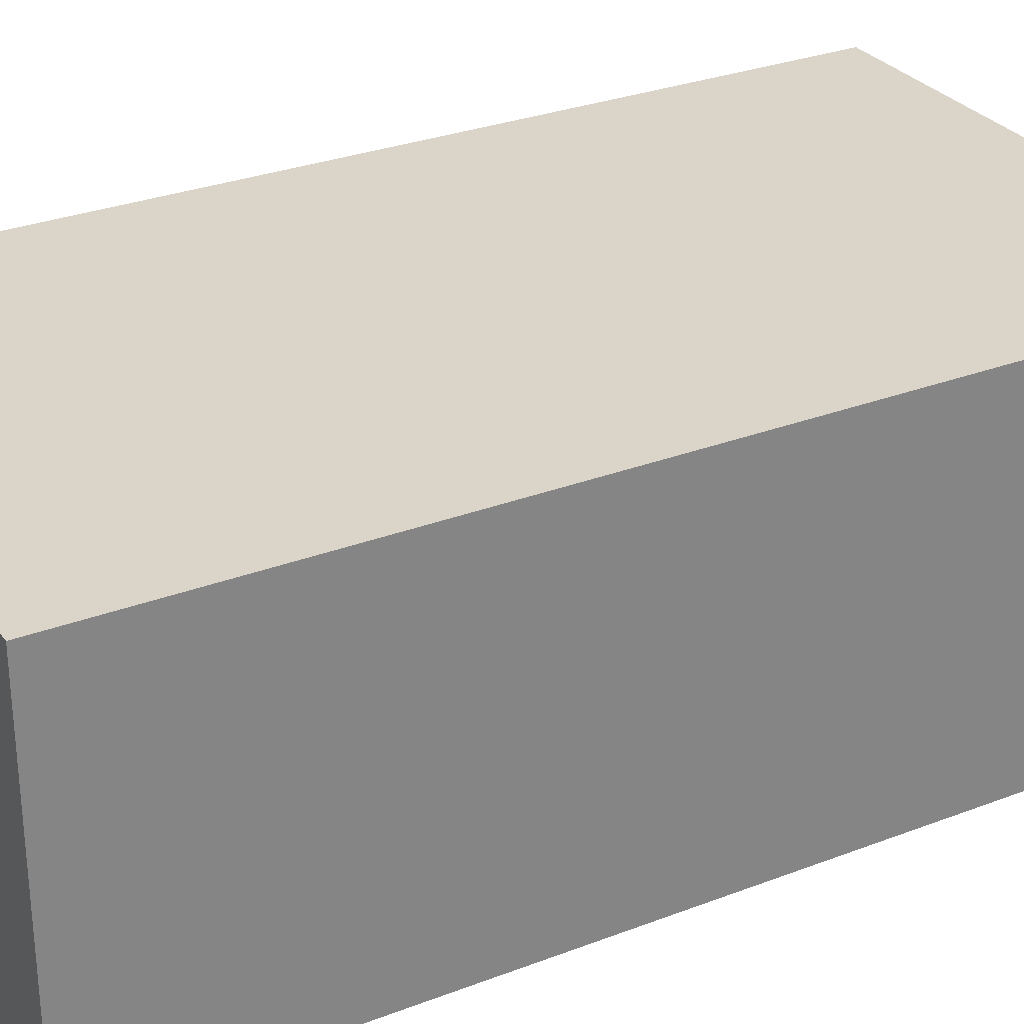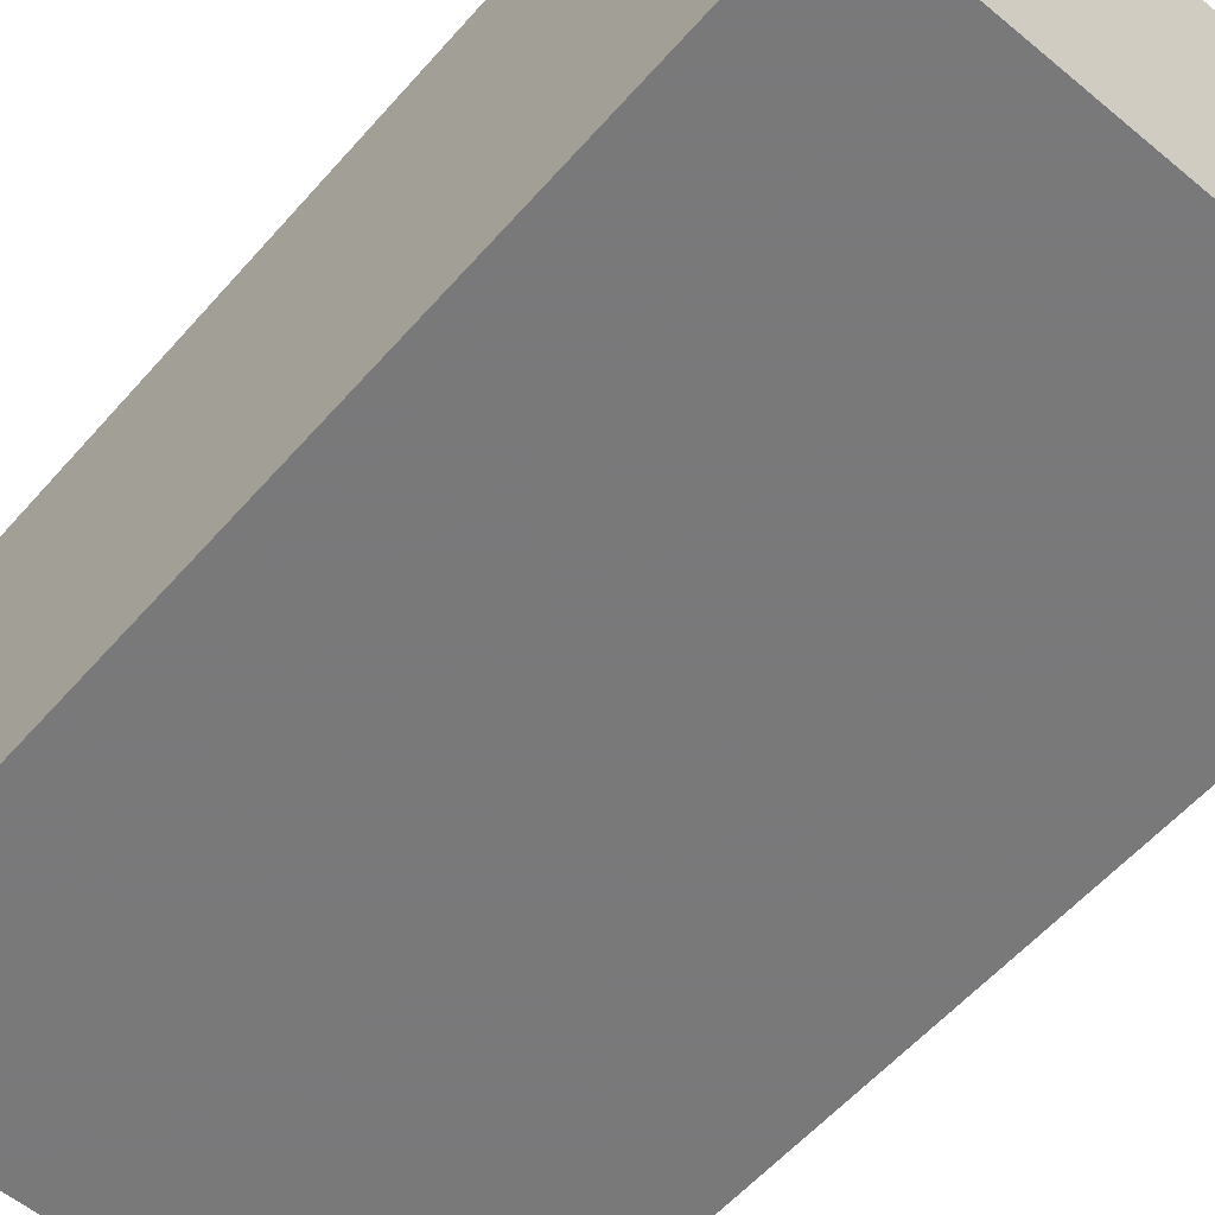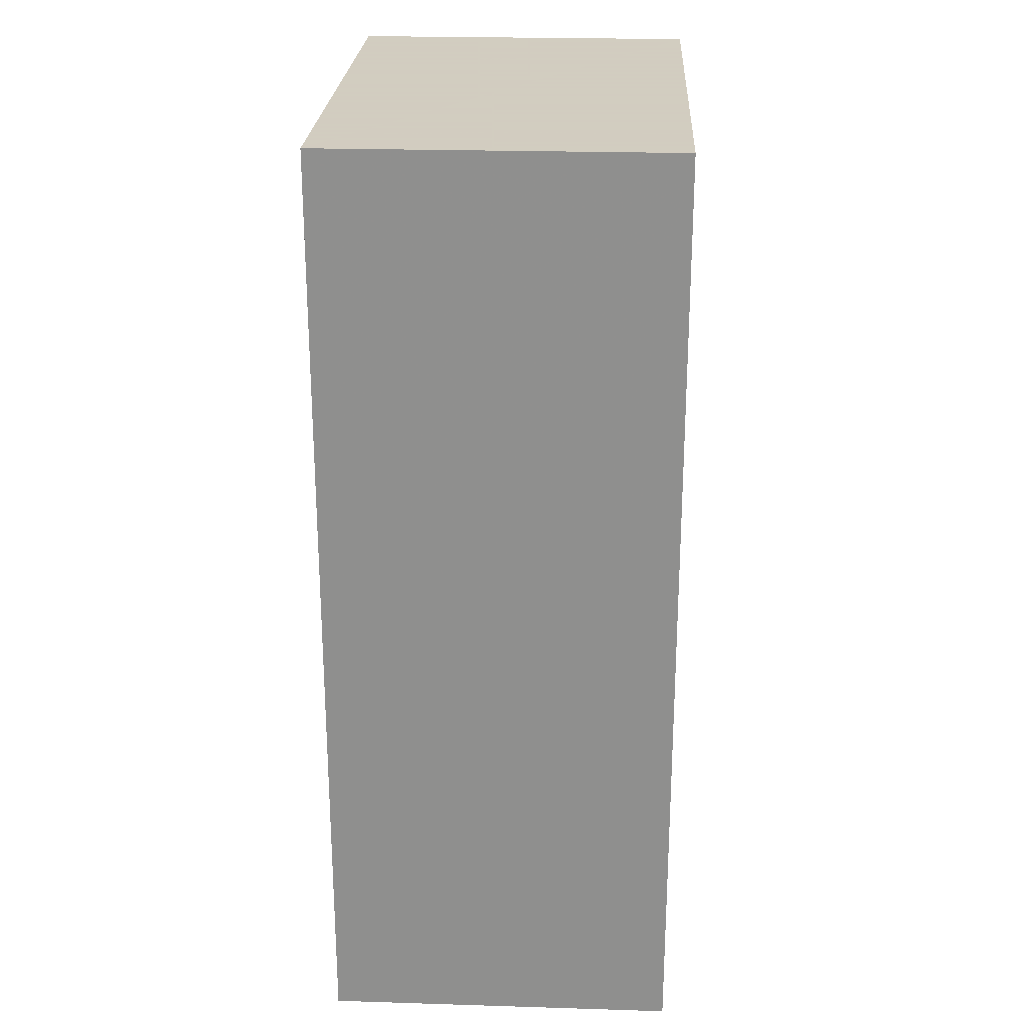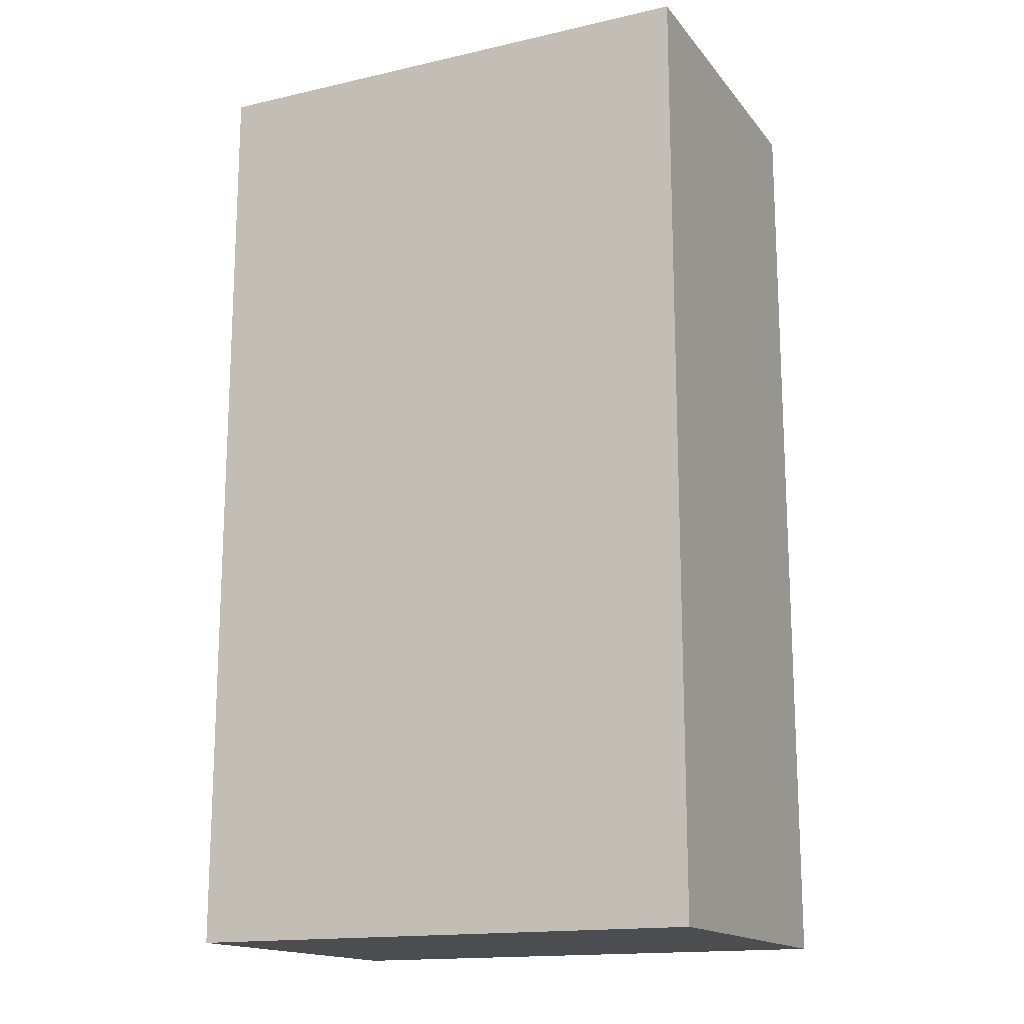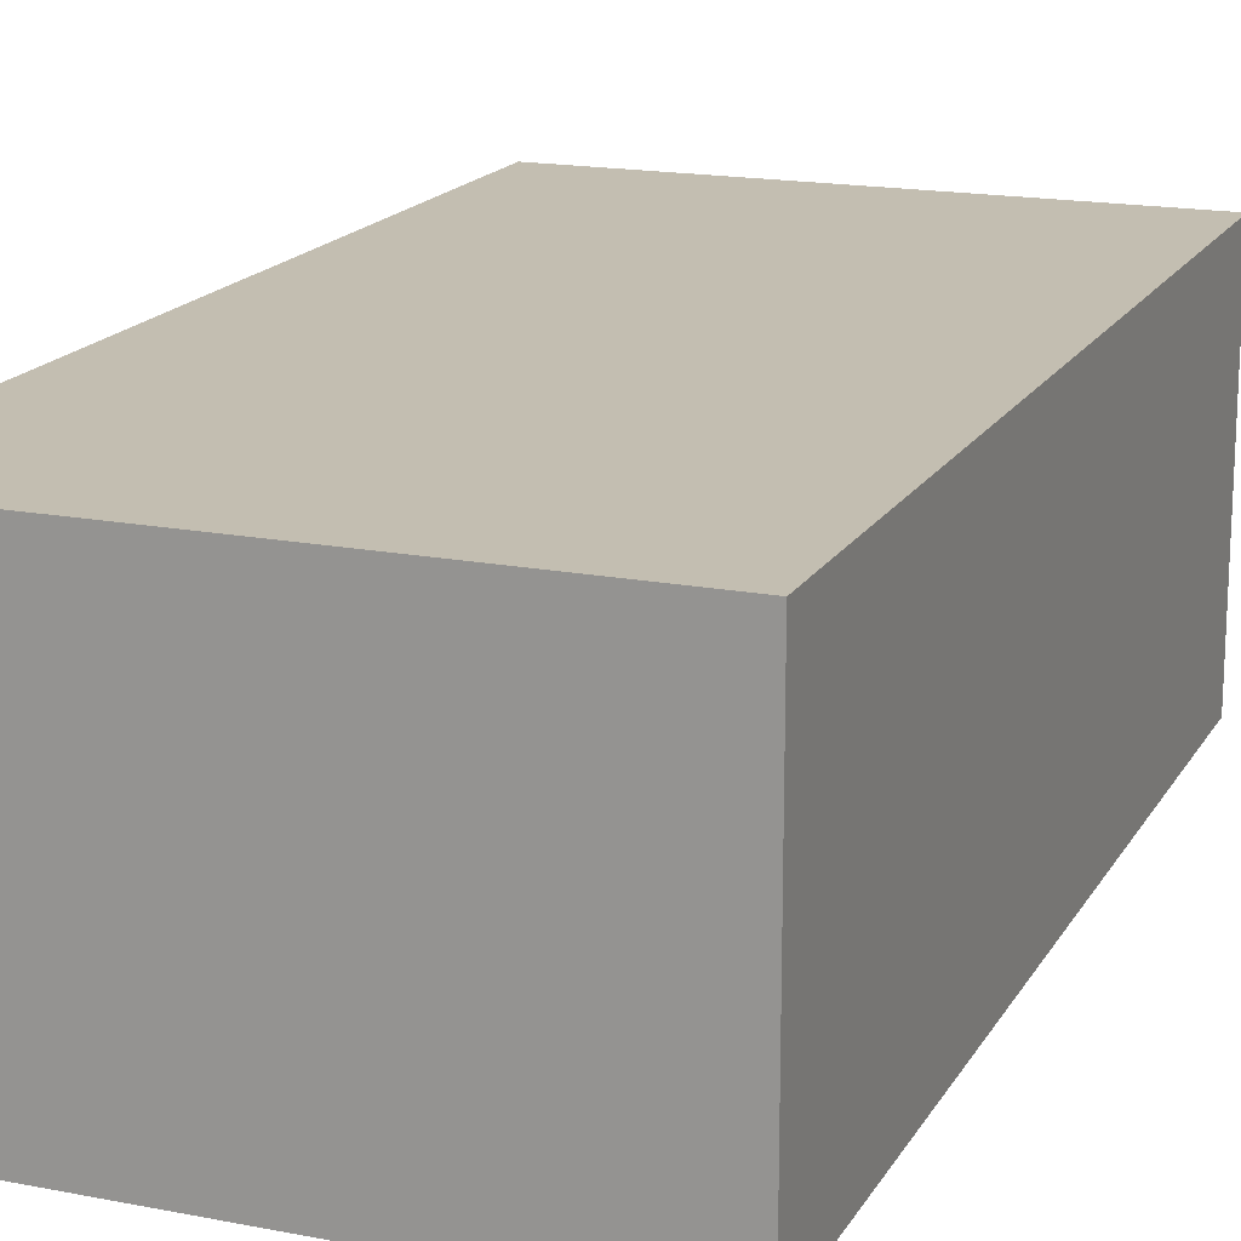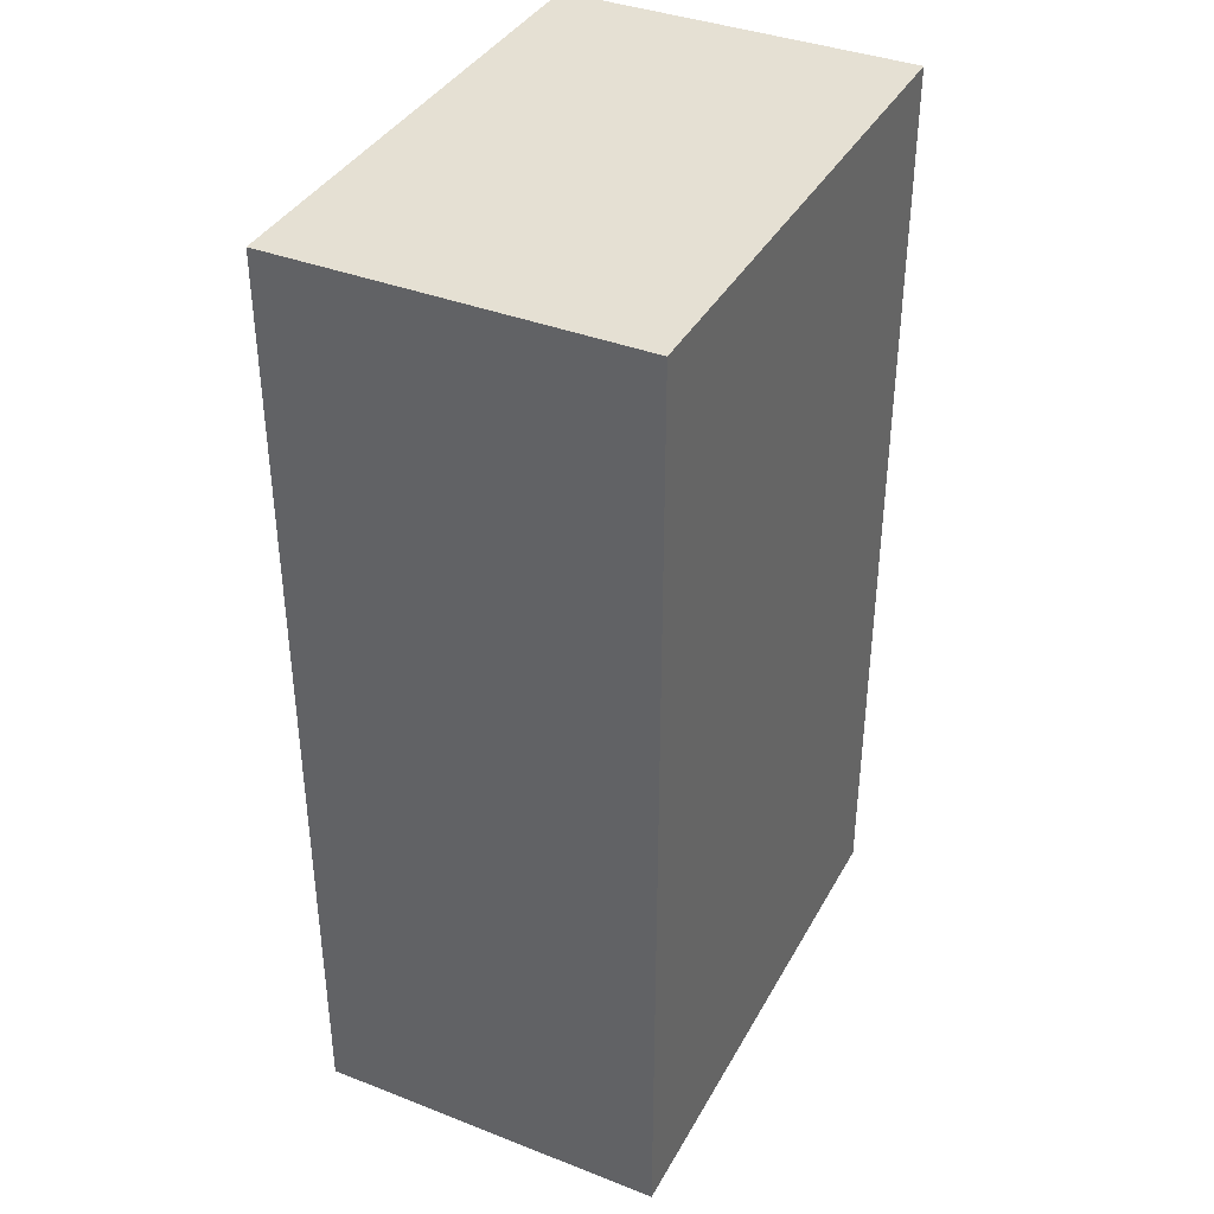
<metadata>
{"format":"obj","ext":"obj","renderer":"f3d","projection":"perspective","resolution":1024,"background":"white","views":[{"elev":29.3,"azim":-119.6,"up":"+Y"},{"elev":-57.8,"azim":-40.8,"up":"+Y"},{"elev":24.3,"azim":-87.1,"up":"+Z"},{"elev":-16.0,"azim":-154.8,"up":"+Z"},{"elev":17.2,"azim":21.3,"up":"+Y"},{"elev":38.2,"azim":116.2,"up":"+Z"}]}
</metadata>
<code>
o Shape890
v -1.258 0.01748 2.264
v -1.258 1.712 2.264
v -1.258 0.01748 -2.264
v -1.258 1.712 -2.264
v 1.258 0.01748 2.264
v 1.258 1.712 2.264
v 1.258 0.01748 -2.264
v 1.258 1.712 -2.264
f 1 2 4 3
f 3 4 8 7
f 7 8 6 5
f 5 6 2 1
f 3 7 5 1
f 8 4 2 6

</code>
